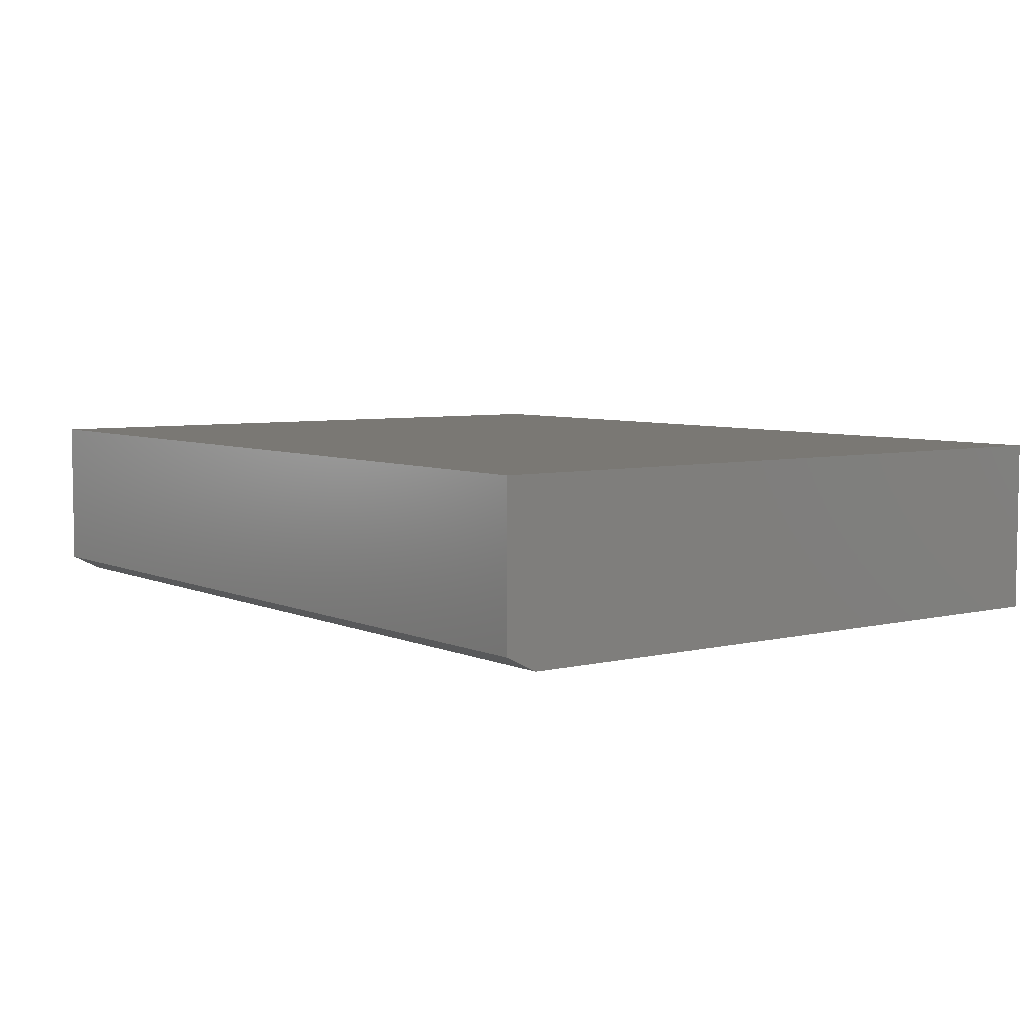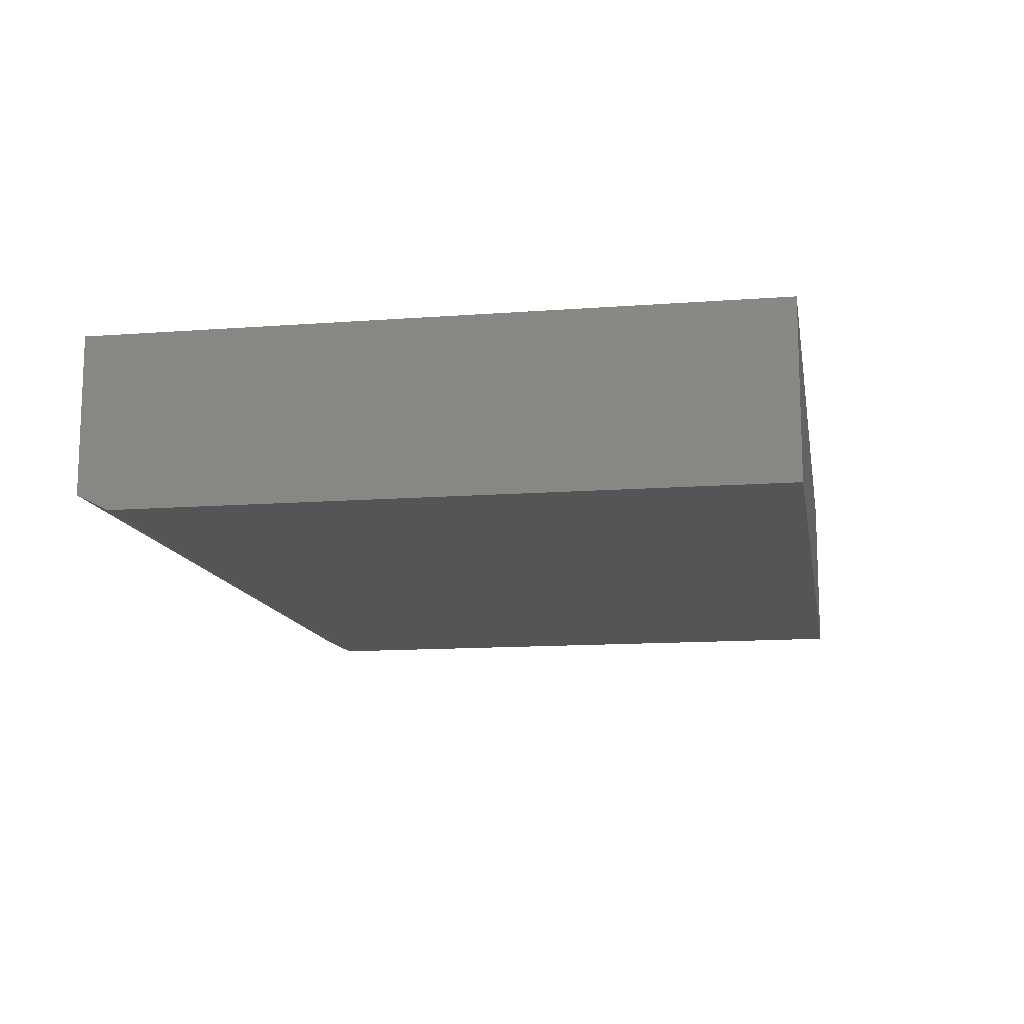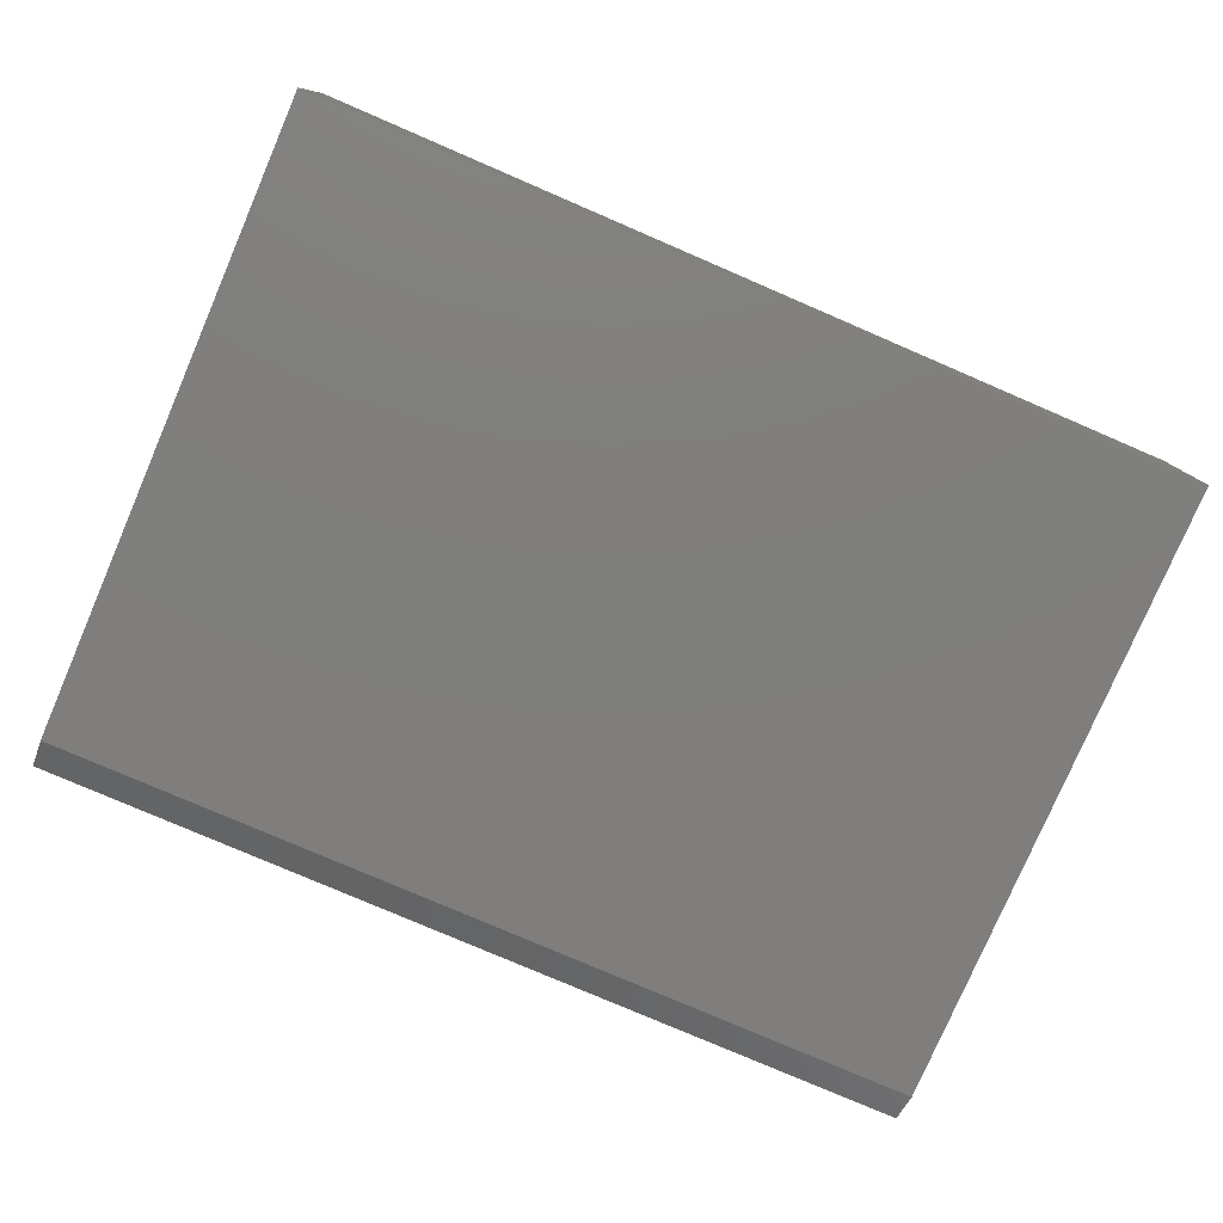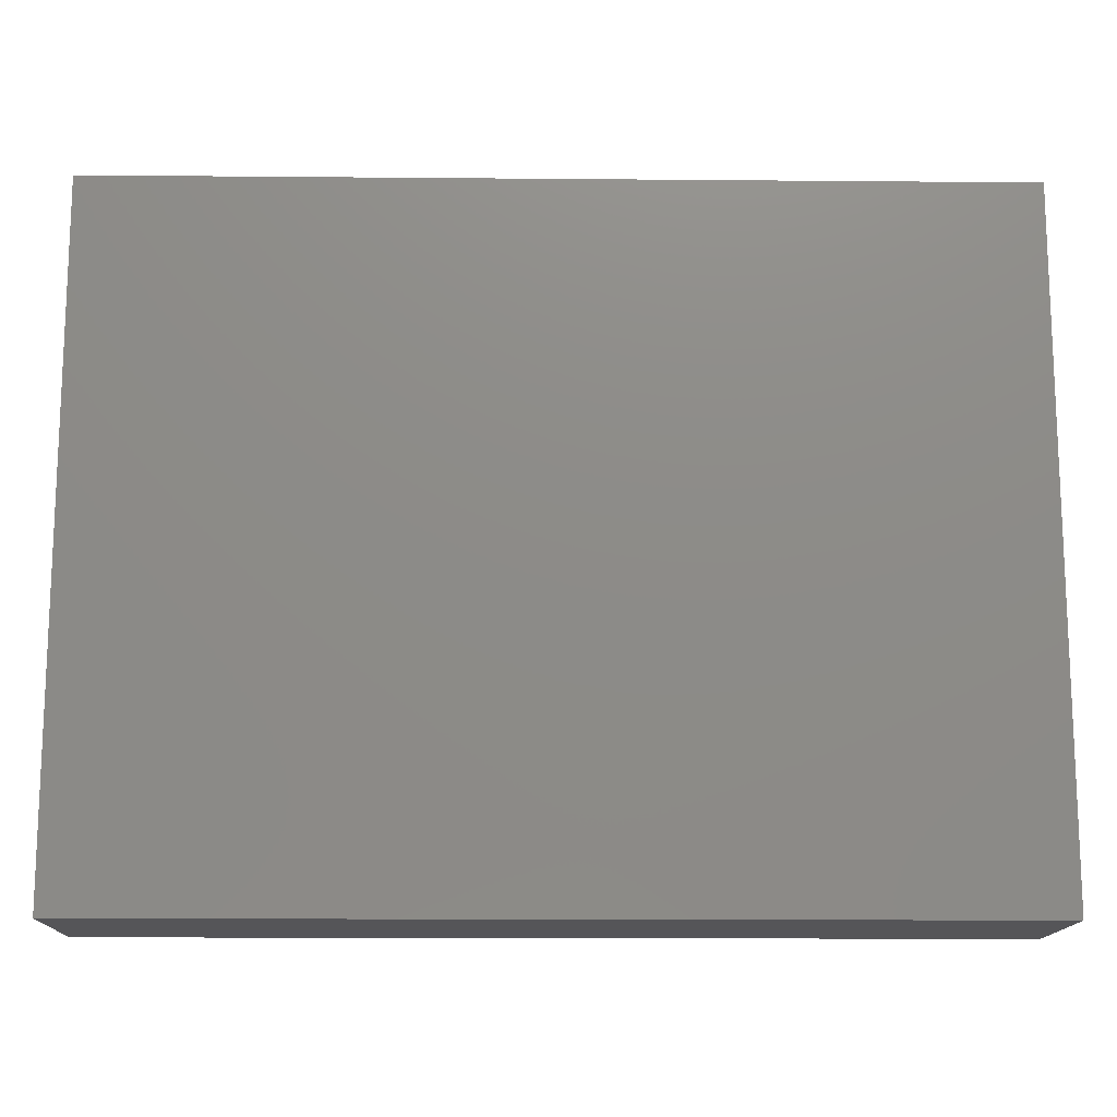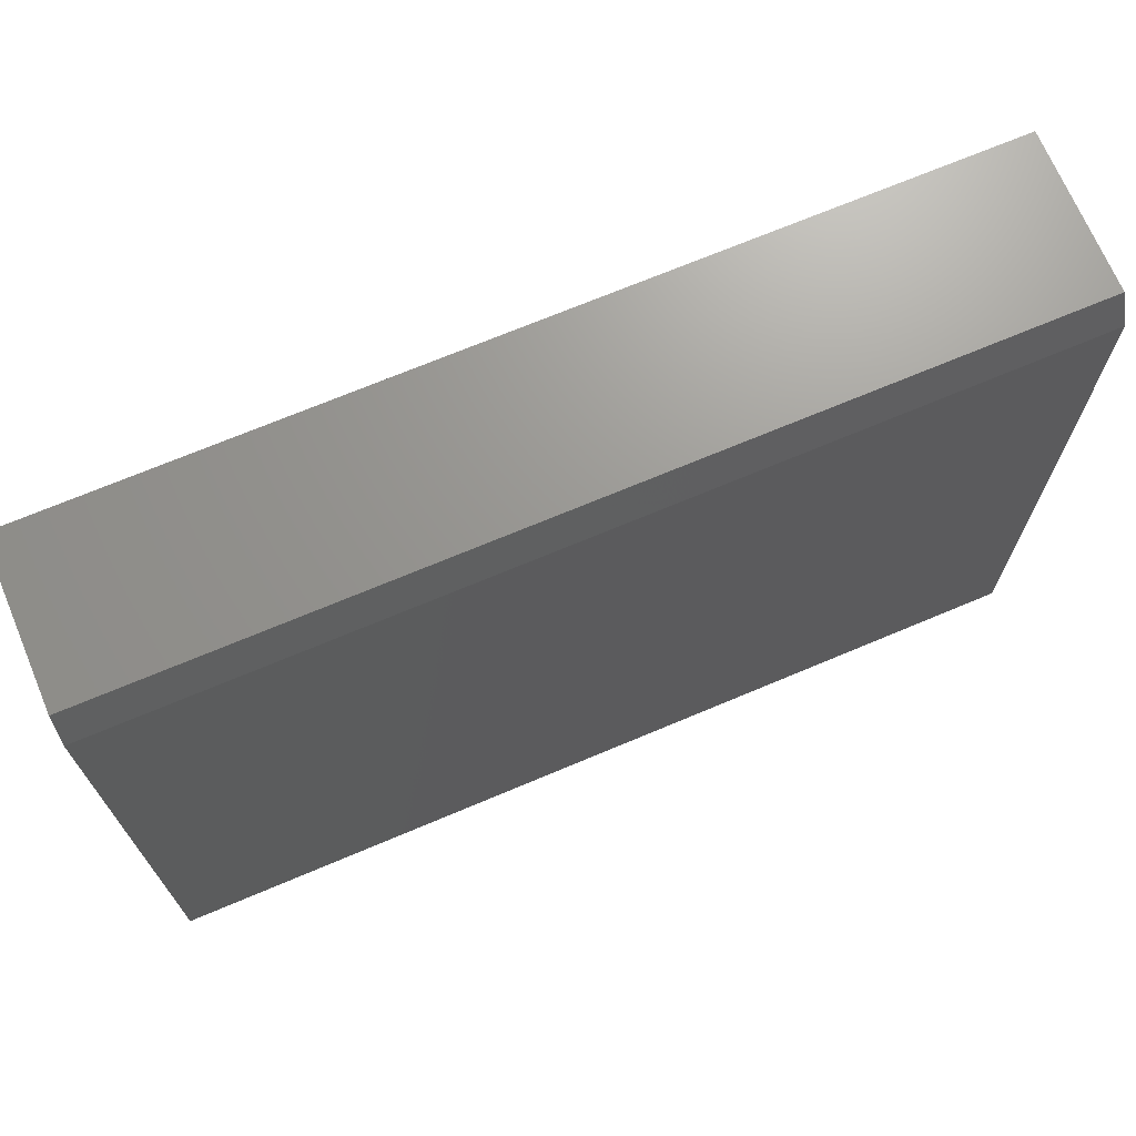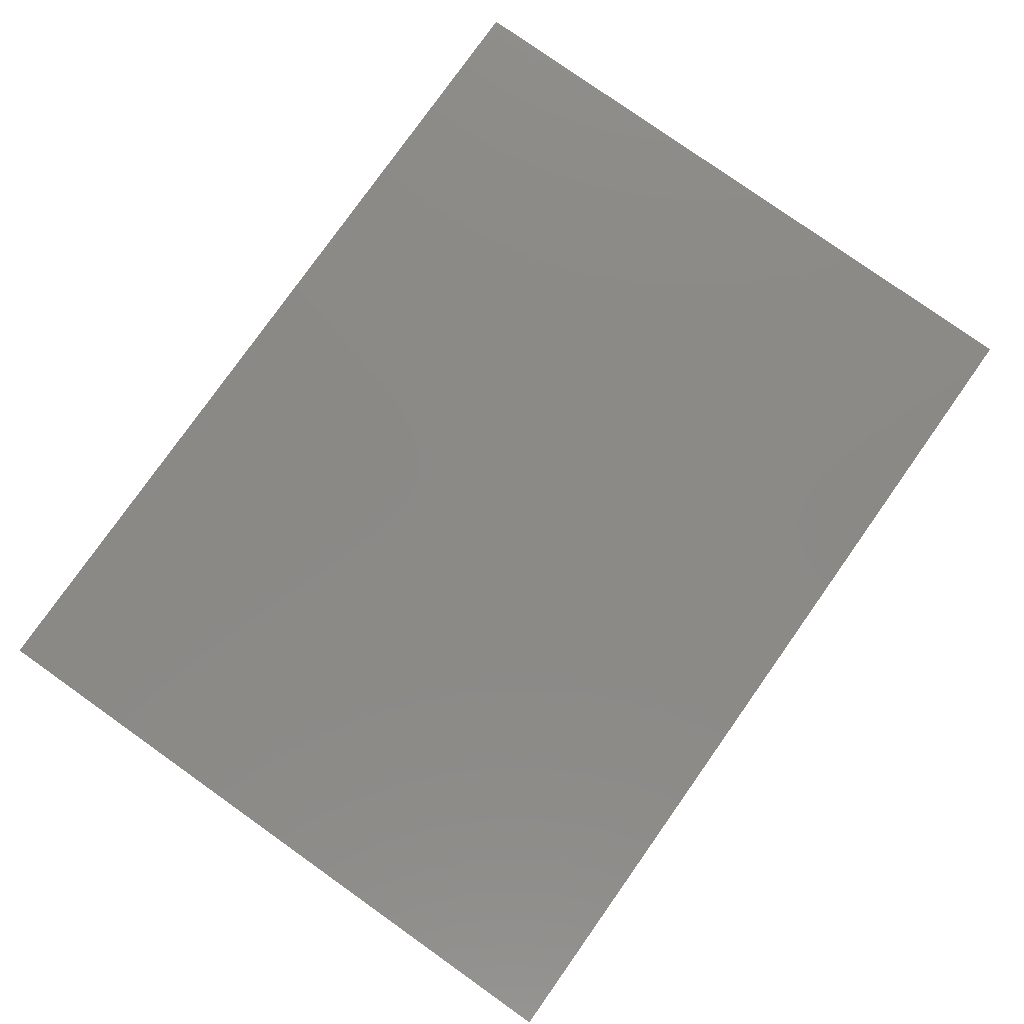
<metadata>
{"format":"stl","ext":"stl","renderer":"f3d","projection":"perspective","resolution":1024,"background":"white","views":[{"elev":5.6,"azim":53.3,"up":"+Y"},{"elev":-12.8,"azim":99.9,"up":"+Y"},{"elev":-78.8,"azim":156.7,"up":"+Y"},{"elev":-14.3,"azim":178.9,"up":"+Z"},{"elev":70.1,"azim":-22.9,"up":"+Z"},{"elev":79.4,"azim":125.3,"up":"+Y"}]}
</metadata>
<code>
# stl→obj: 10 verts, 16 faces
v -0.75 -0.08594 0
v -0.3047 -0.08594 -2.727e-17
v -0.75 -0.08594 0.3219
v -0.3047 -0.08594 0.3219
v -0.75 0 0
v -0.75 2.294e-33 0.3375
v -0.75 -0.07812 0.3375
v -0.3047 -0.07812 0.3375
v -0.3047 4.944e-17 0.3375
v -0.3047 4.944e-17 -2.727e-17
f 1 2 3
f 3 2 4
f 5 1 6
f 6 1 3
f 6 3 7
f 8 9 7
f 7 9 6
f 2 10 4
f 4 10 9
f 4 9 8
f 3 4 7
f 7 4 8
f 5 6 10
f 10 6 9
f 1 5 2
f 2 5 10

</code>
